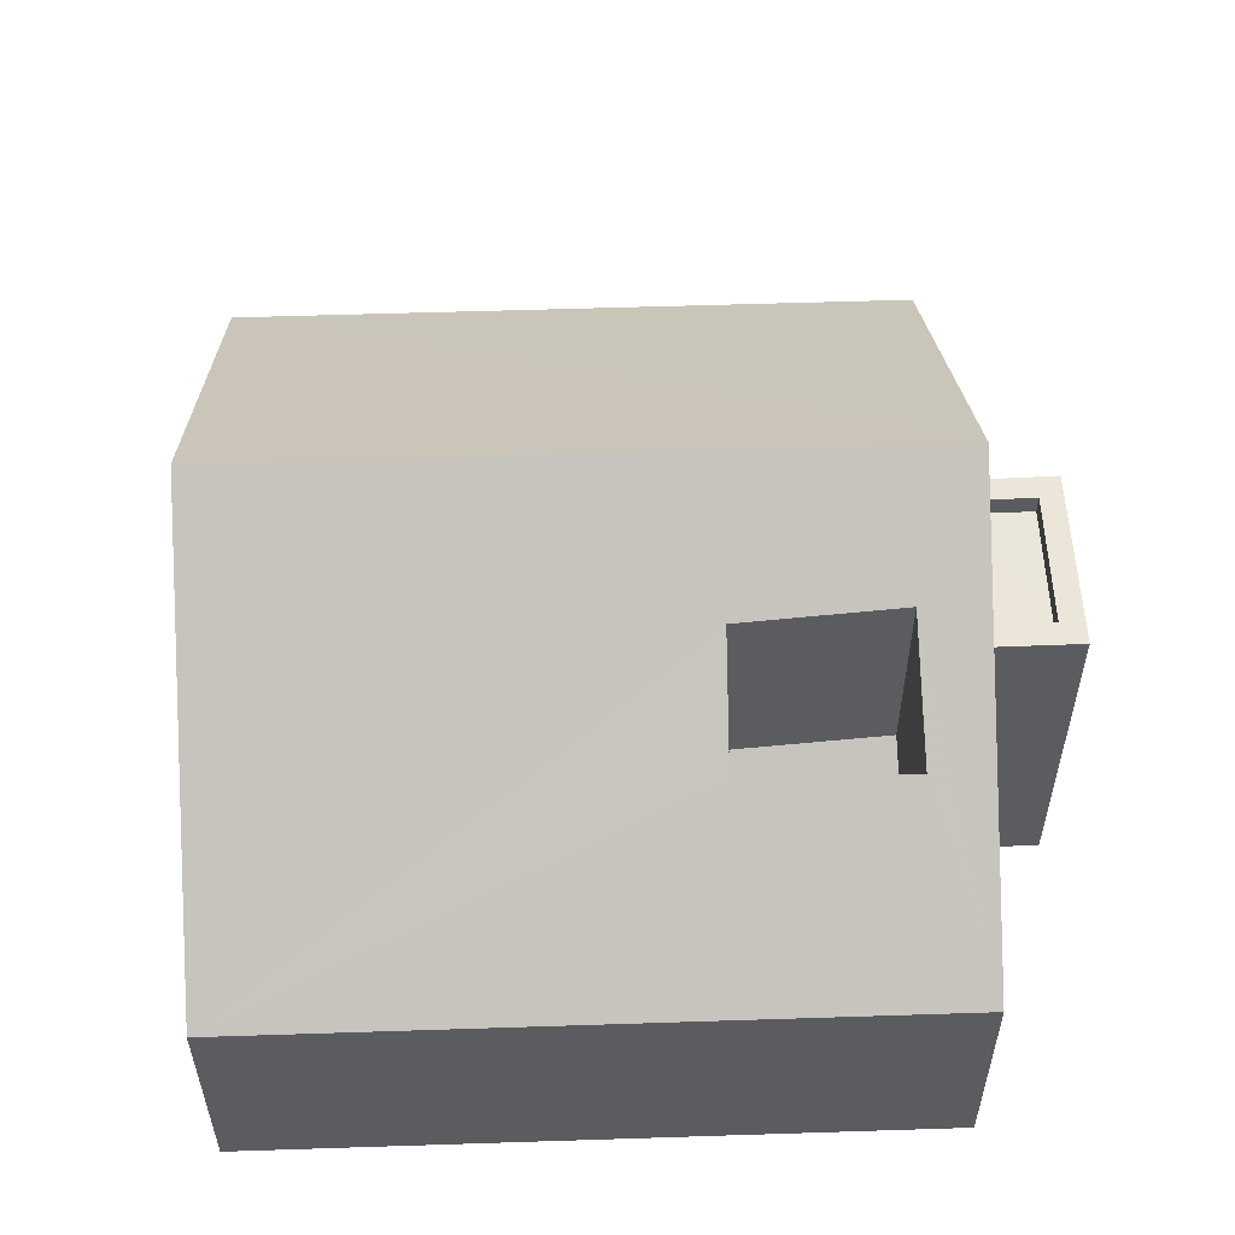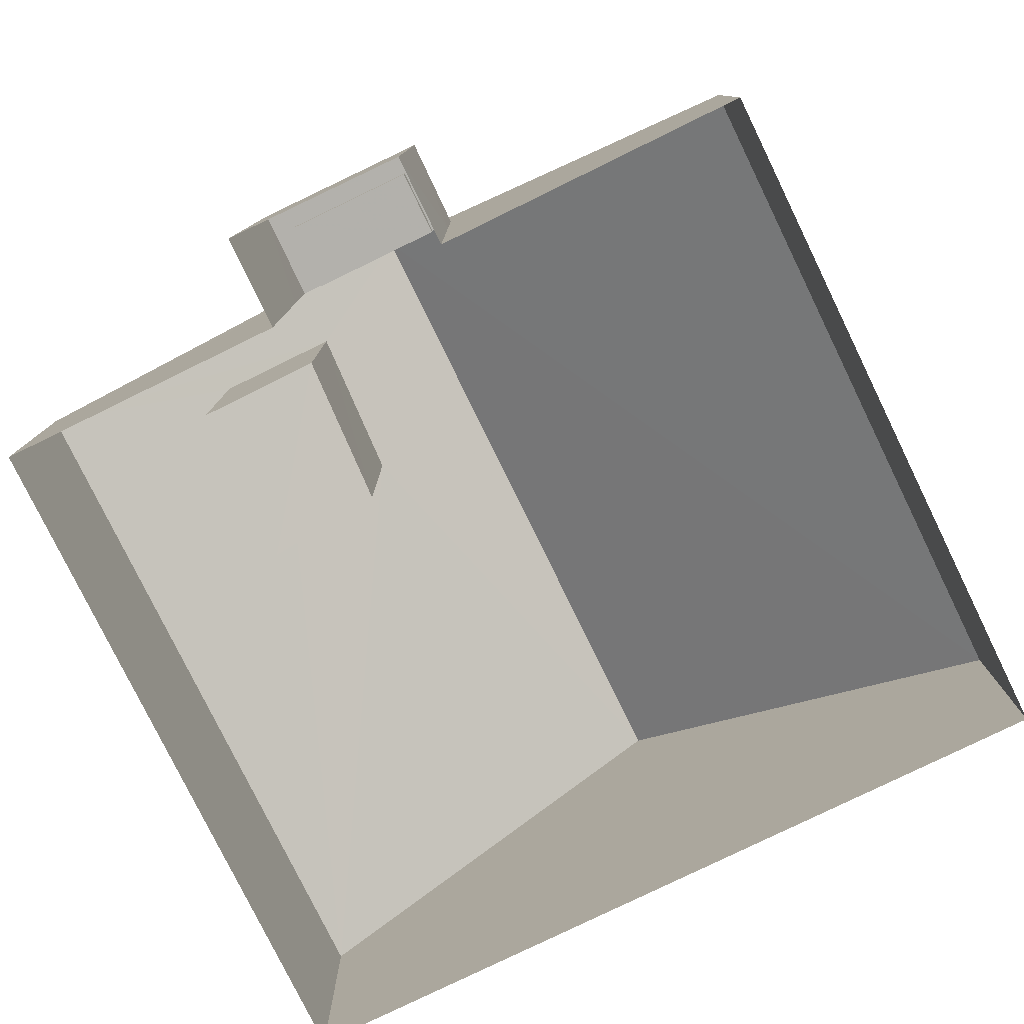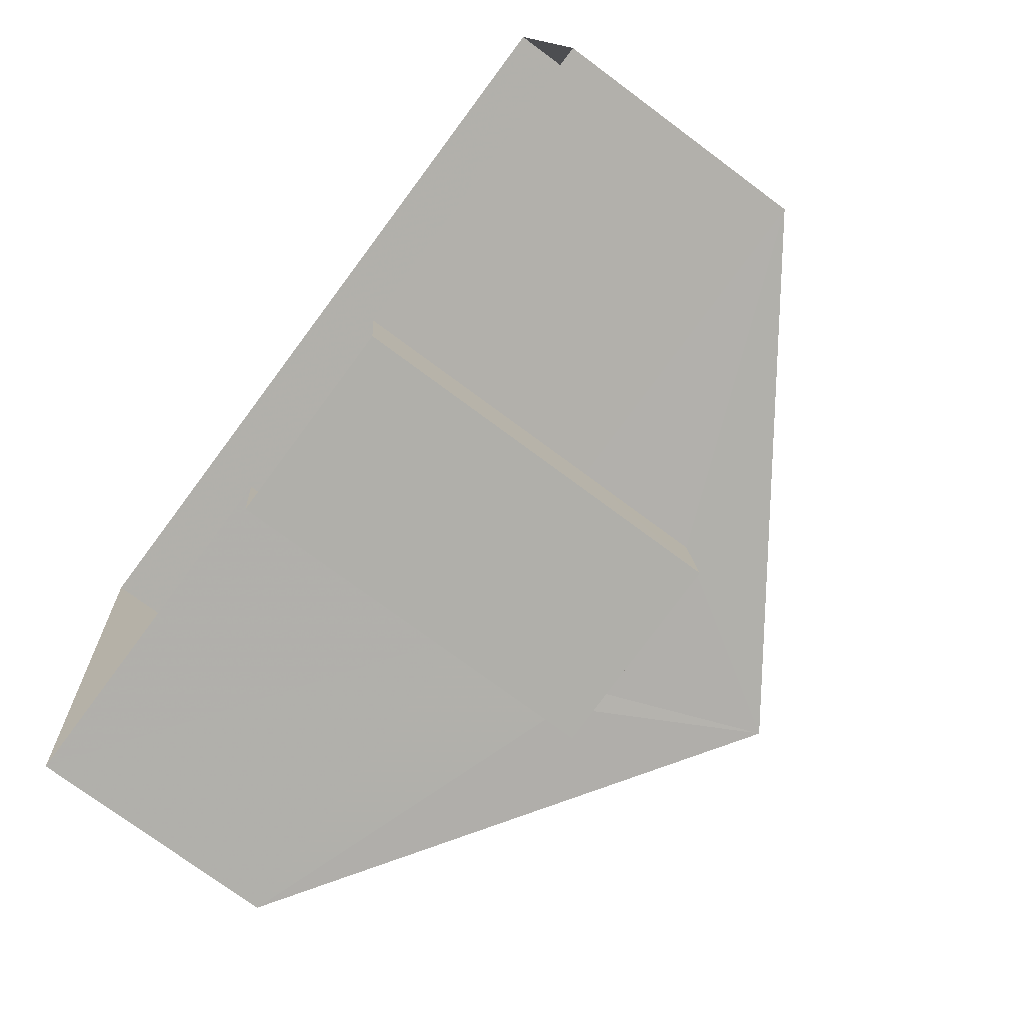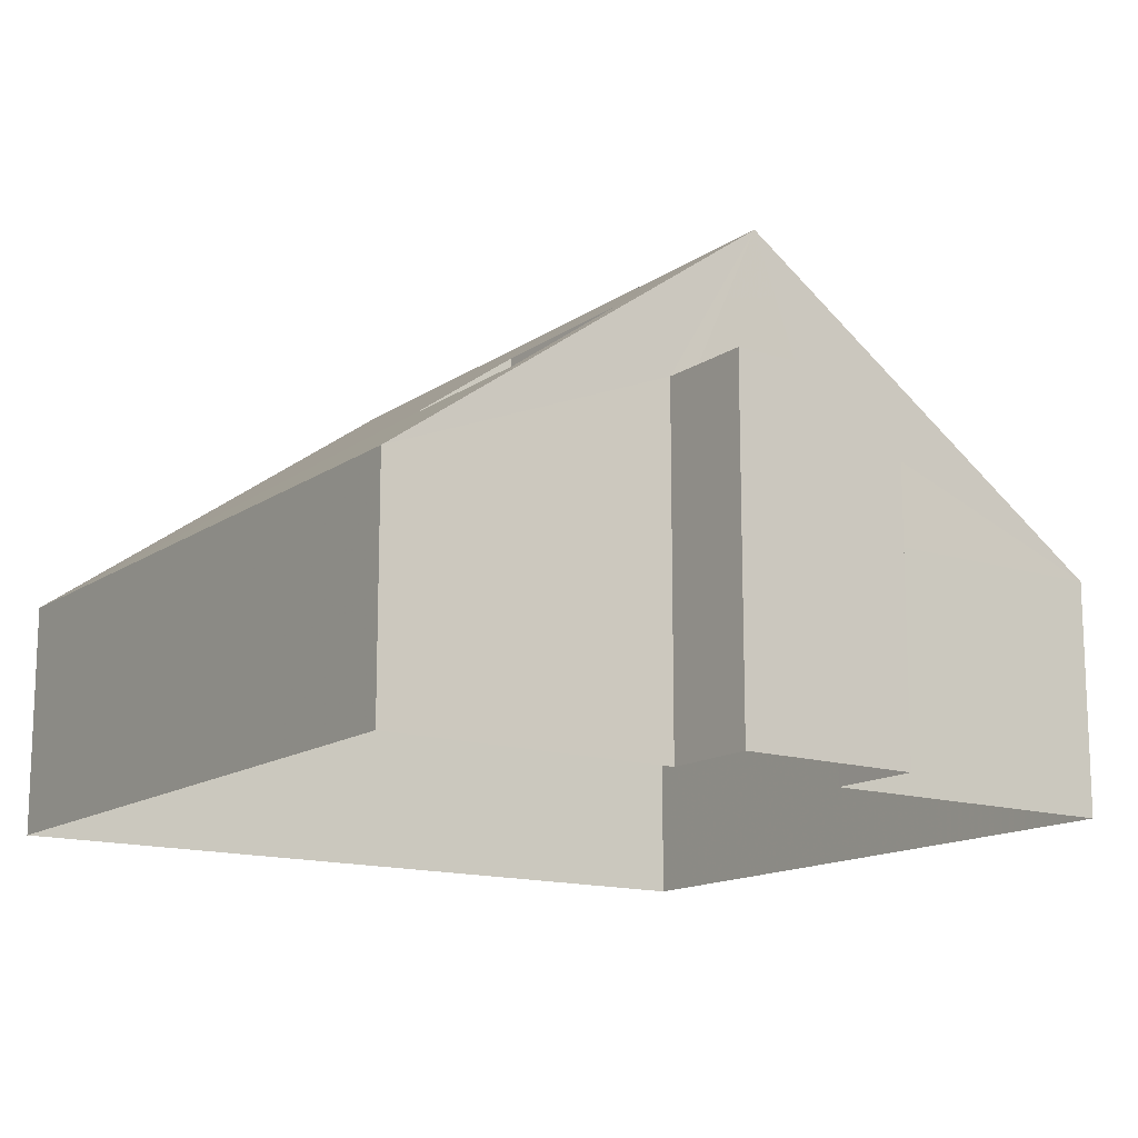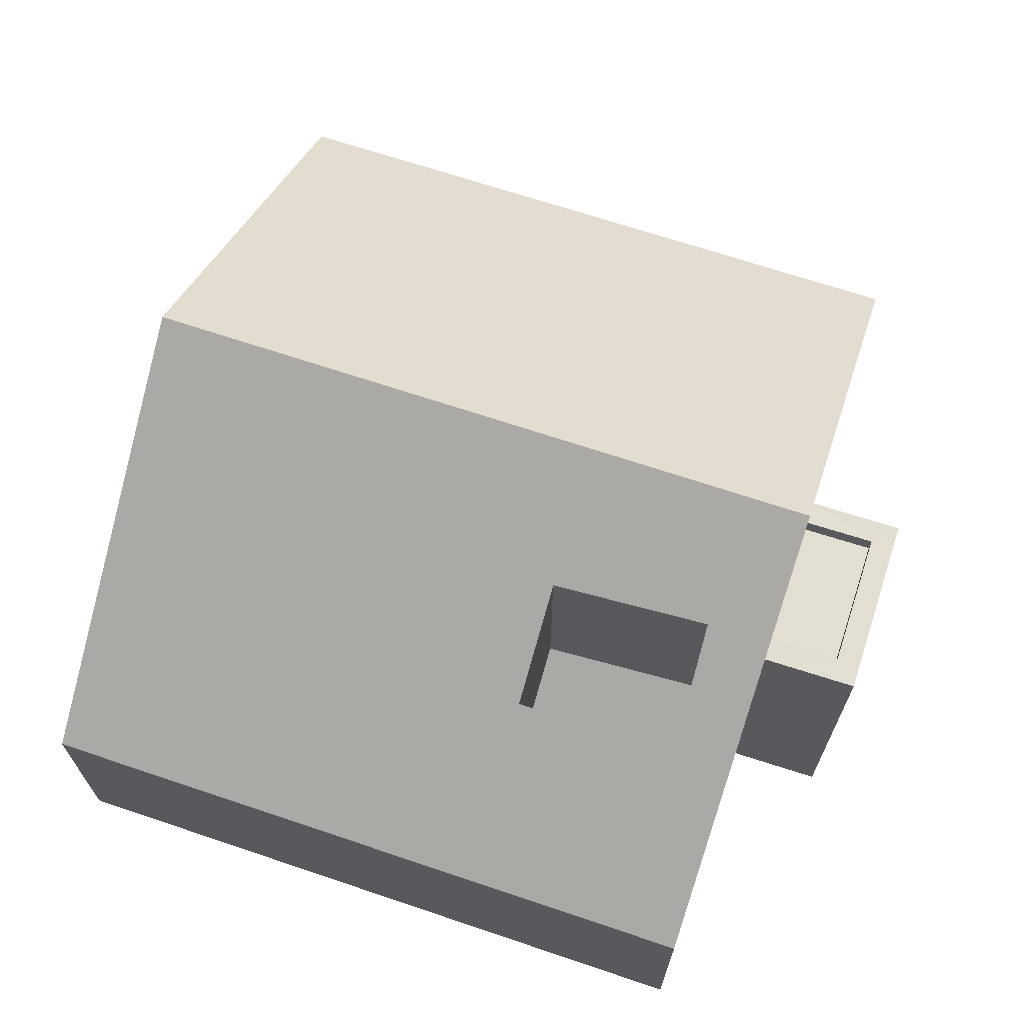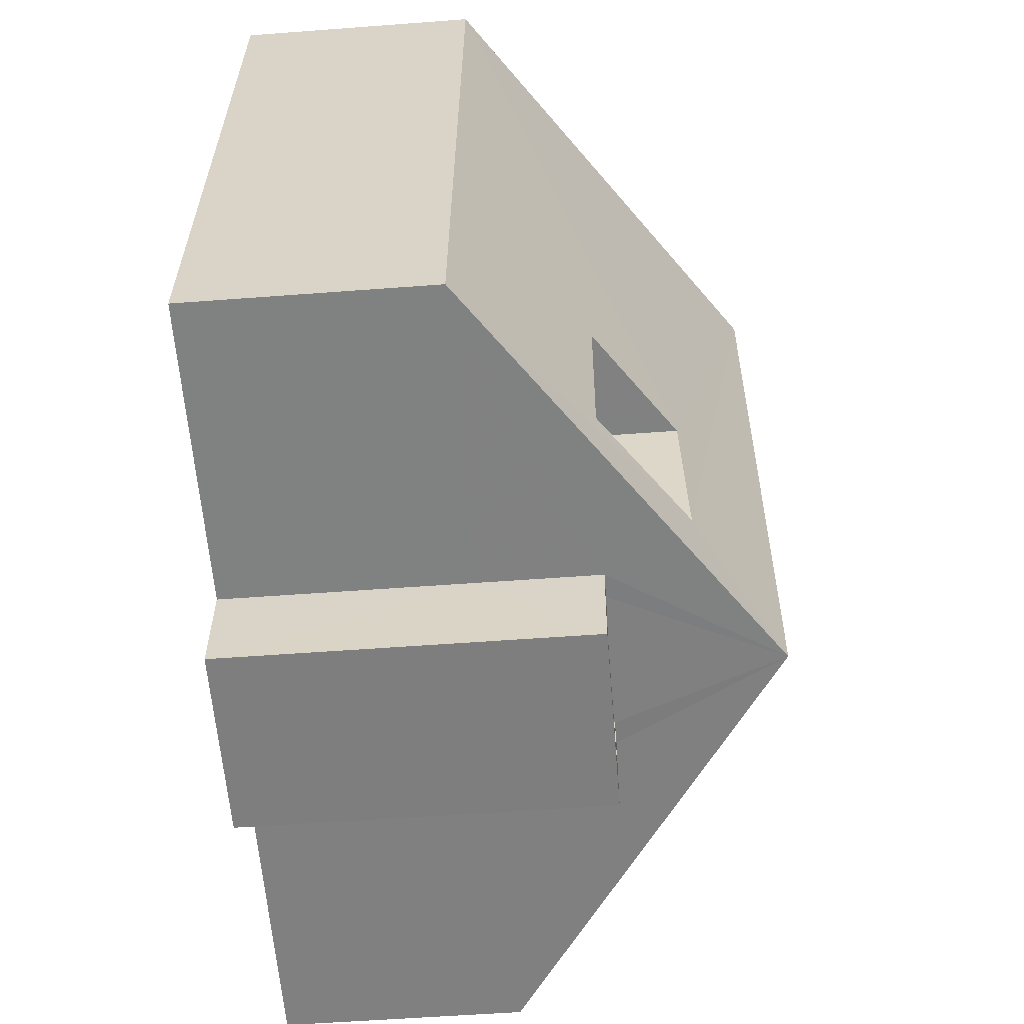
<metadata>
{"format":"obj","ext":"obj","renderer":"f3d","projection":"perspective","resolution":1024,"background":"white","views":[{"elev":55.2,"azim":-97.5,"up":"+Z"},{"elev":-79.0,"azim":20.5,"up":"+Z"},{"elev":-73.7,"azim":-126.8,"up":"+Y"},{"elev":-14.4,"azim":-40.3,"up":"+Z"},{"elev":67.9,"azim":-76.9,"up":"+Z"},{"elev":-54.6,"azim":-85.4,"up":"+Y"}]}
</metadata>
<code>
v -8.916e+04 -9.916e+04 7.346
v -8.915e+04 -9.916e+04 7.346
v -8.916e+04 -9.917e+04 7.346
v -8.916e+04 -9.917e+04 7.346
v -8.916e+04 -9.917e+04 7.346
v -8.915e+04 -9.917e+04 7.346
v -8.916e+04 -9.917e+04 7.346
v -8.916e+04 -9.917e+04 7.346
v -8.915e+04 -9.916e+04 10.32
v -8.916e+04 -9.916e+04 10.32
v -8.916e+04 -9.916e+04 13.83
v -8.916e+04 -9.916e+04 9.239
v -8.916e+04 -9.917e+04 10.26
v -8.916e+04 -9.916e+04 10.2
v -8.916e+04 -9.917e+04 9.242
v -8.916e+04 -9.917e+04 12.82
v -8.916e+04 -9.917e+04 11.8
v -8.916e+04 -9.917e+04 10.31
v -8.915e+04 -9.917e+04 10.32
v -8.916e+04 -9.917e+04 11.78
v -8.916e+04 -9.917e+04 10.32
v -8.916e+04 -9.917e+04 13.83
v -8.916e+04 -9.917e+04 11.78
v -8.916e+04 -9.917e+04 10.32
v -8.916e+04 -9.917e+04 11.53
v -8.916e+04 -9.917e+04 11.78
v -8.916e+04 -9.917e+04 11.53
v -8.916e+04 -9.917e+04 11.78
v -8.916e+04 -9.916e+04 12.76
v -8.916e+04 -9.917e+04 11.78
v -8.916e+04 -9.917e+04 11.78
v -8.916e+04 -9.917e+04 11.78
v -8.916e+04 -9.917e+04 11.78
v -8.916e+04 -9.916e+04 11.8
v -8.916e+04 -9.917e+04 11.53
v -8.916e+04 -9.917e+04 11.53
f 1 2 3
f 4 1 5
f 2 6 3
f 5 3 7
f 7 3 8
f 1 3 5
f 9 10 11
f 12 13 14
f 15 13 12
f 16 17 18
f 19 20 21
f 19 22 20
f 23 18 24
f 22 18 23
f 25 26 27
f 22 23 26
f 25 28 26
f 20 22 28
f 28 22 26
f 12 14 29
f 14 13 16
f 30 31 23
f 23 31 26
f 32 20 28
f 33 31 30
f 32 33 20
f 33 32 31
f 34 29 10
f 17 12 34
f 11 22 9
f 13 15 16
f 29 16 11
f 22 19 9
f 29 14 16
f 15 12 17
f 17 34 18
f 25 35 36
f 25 27 35
f 18 22 16
f 34 10 18
f 16 15 17
f 11 16 22
f 10 29 11
f 34 12 29
f 5 18 4
f 5 24 18
f 18 1 4
f 18 10 1
f 3 21 8
f 8 21 33
f 21 20 33
f 21 6 19
f 21 3 6
f 28 36 32
f 28 25 36
f 7 30 24
f 7 24 5
f 30 23 24
f 32 36 35
f 31 32 35
f 9 6 2
f 9 19 6
f 9 2 1
f 10 9 1
f 26 31 35
f 27 26 35
f 33 7 8
f 33 30 7

</code>
